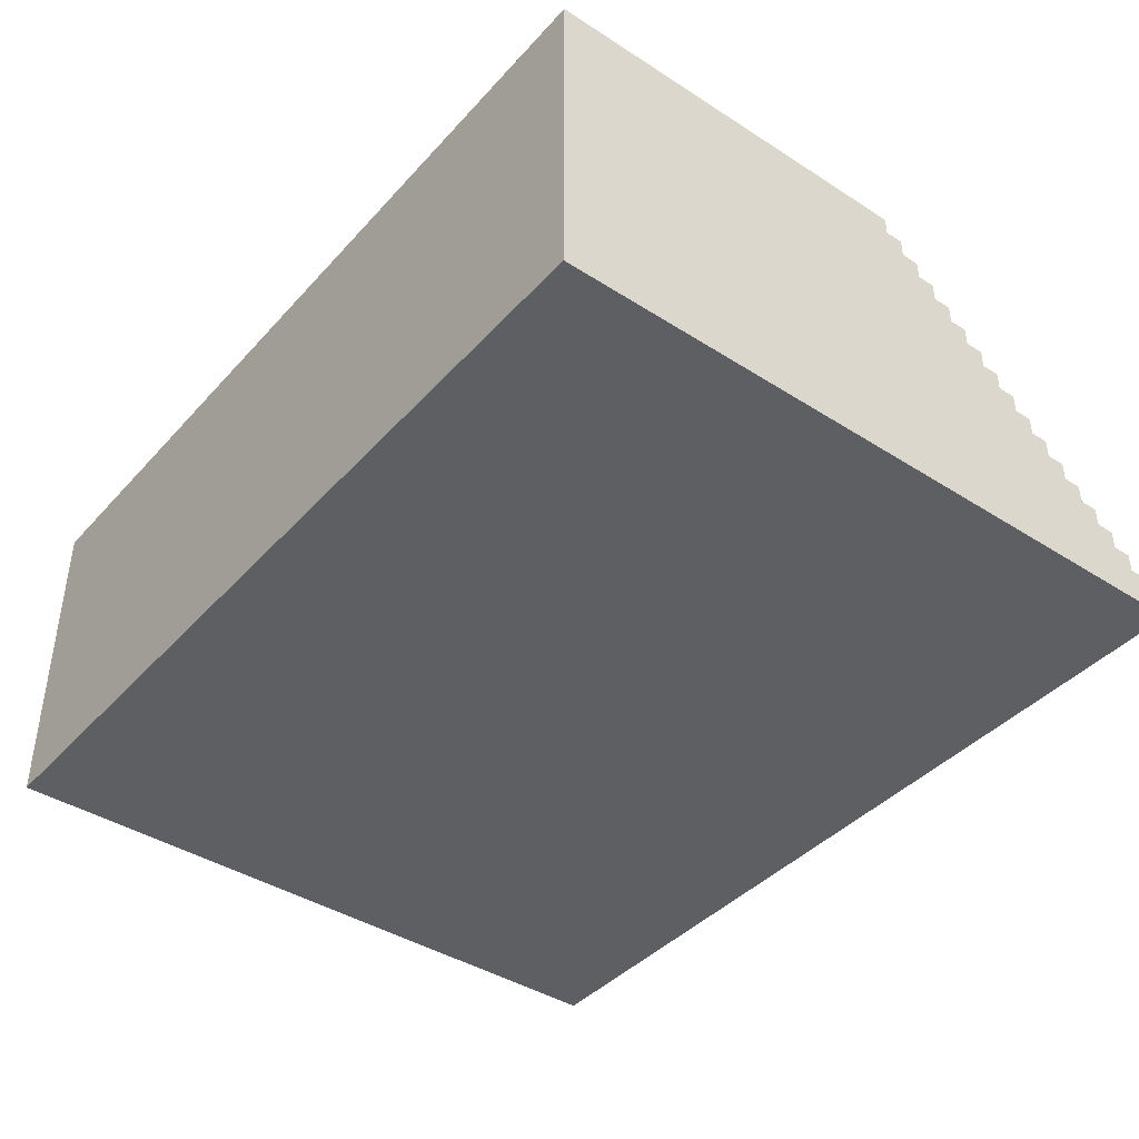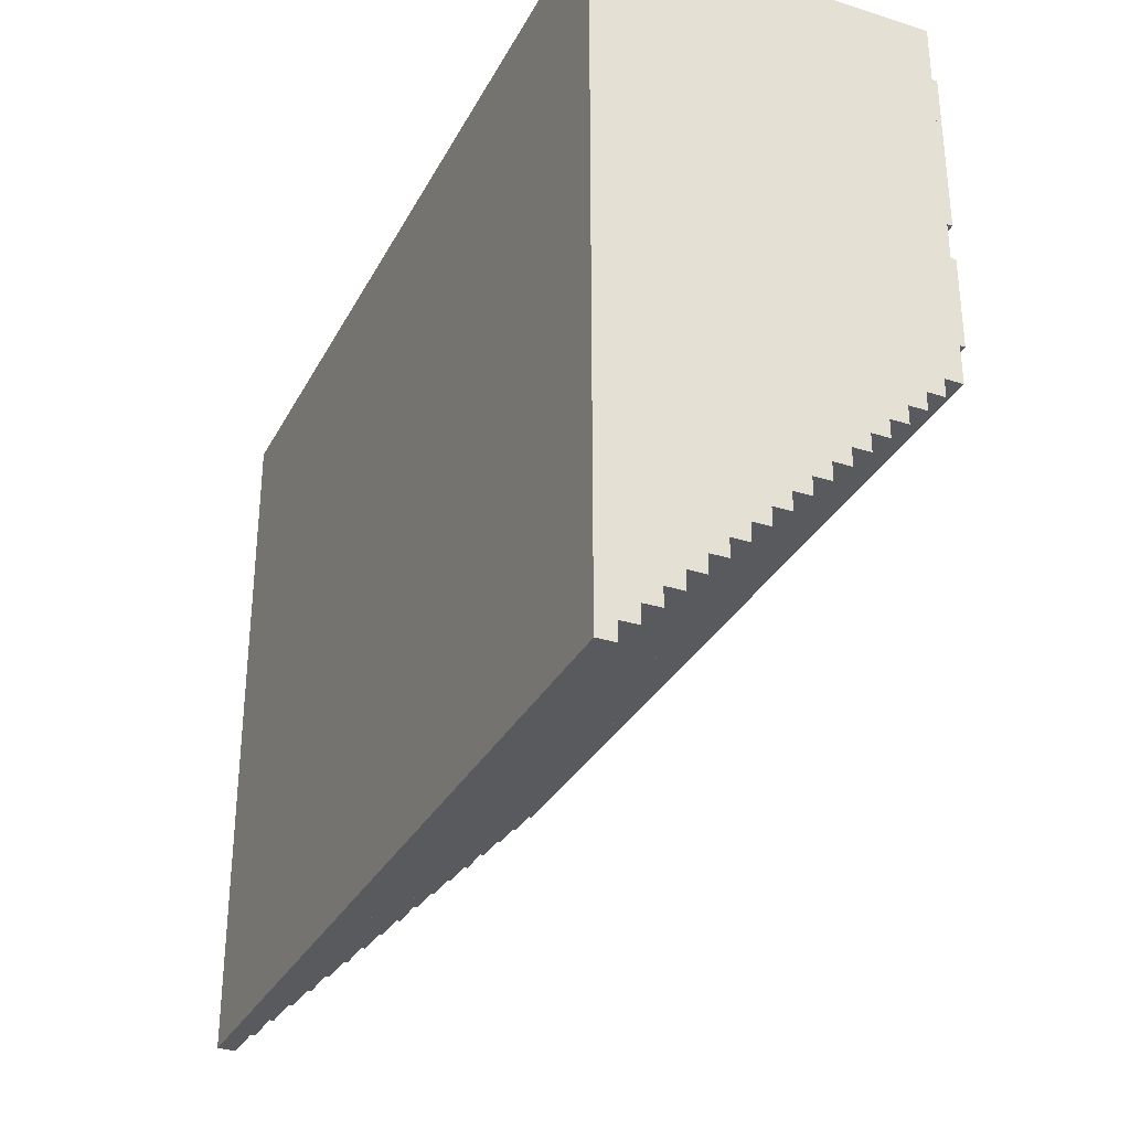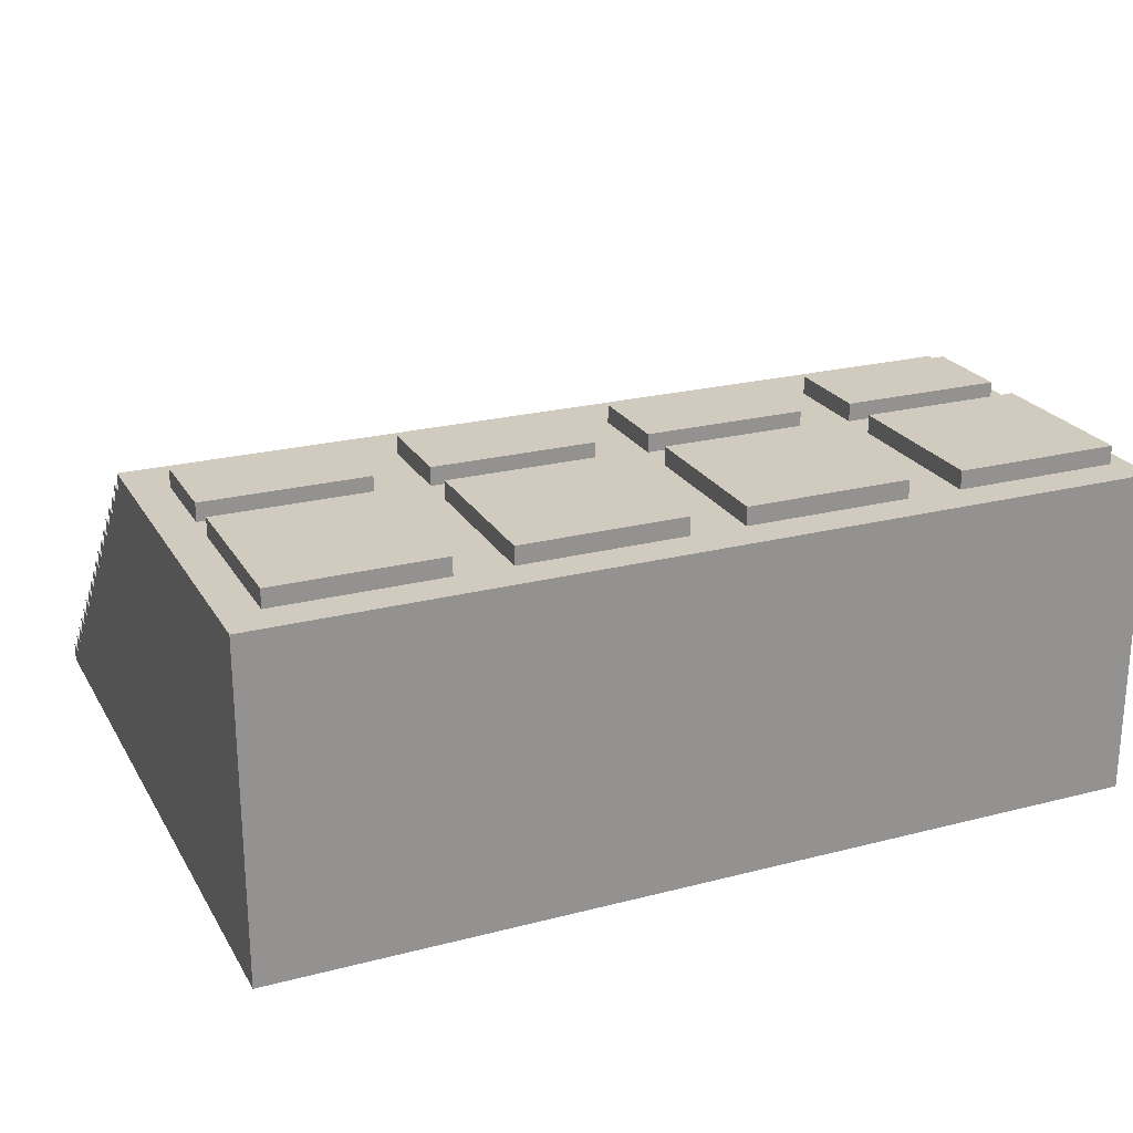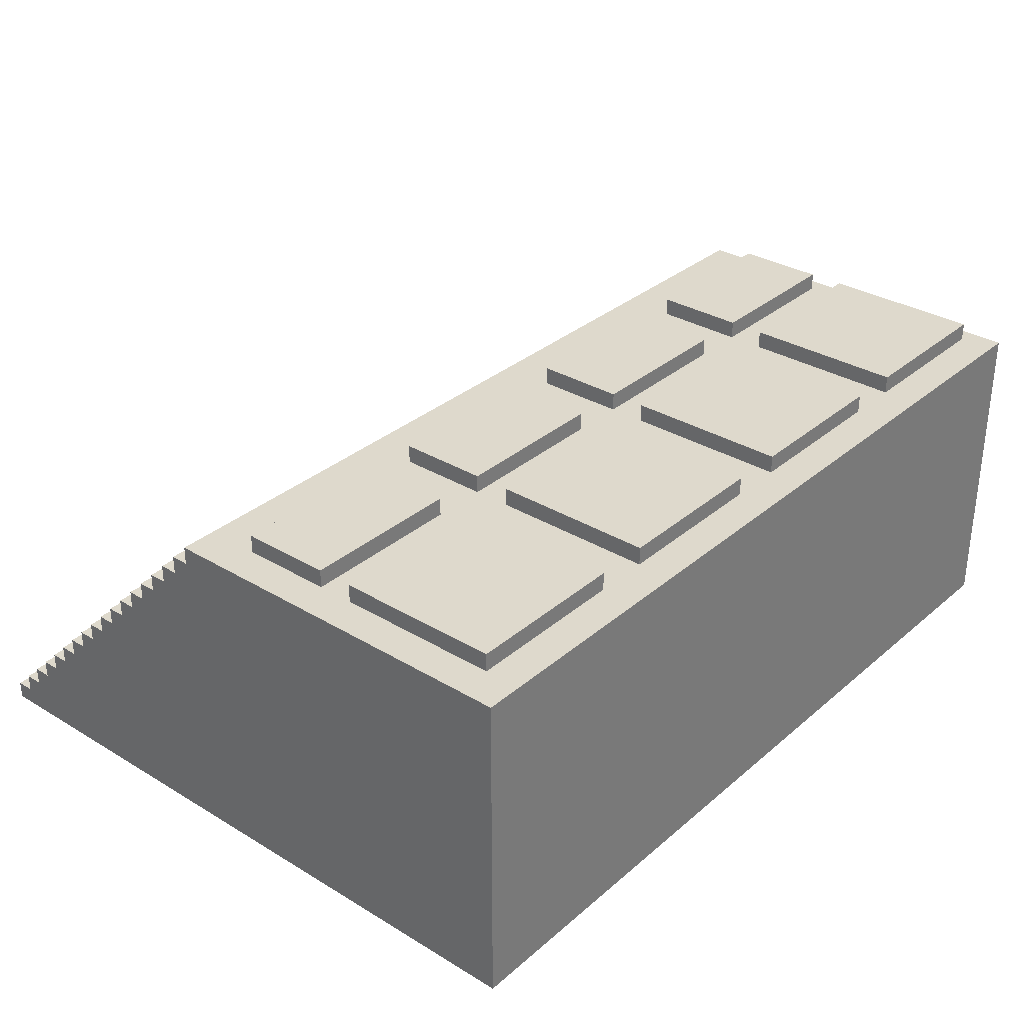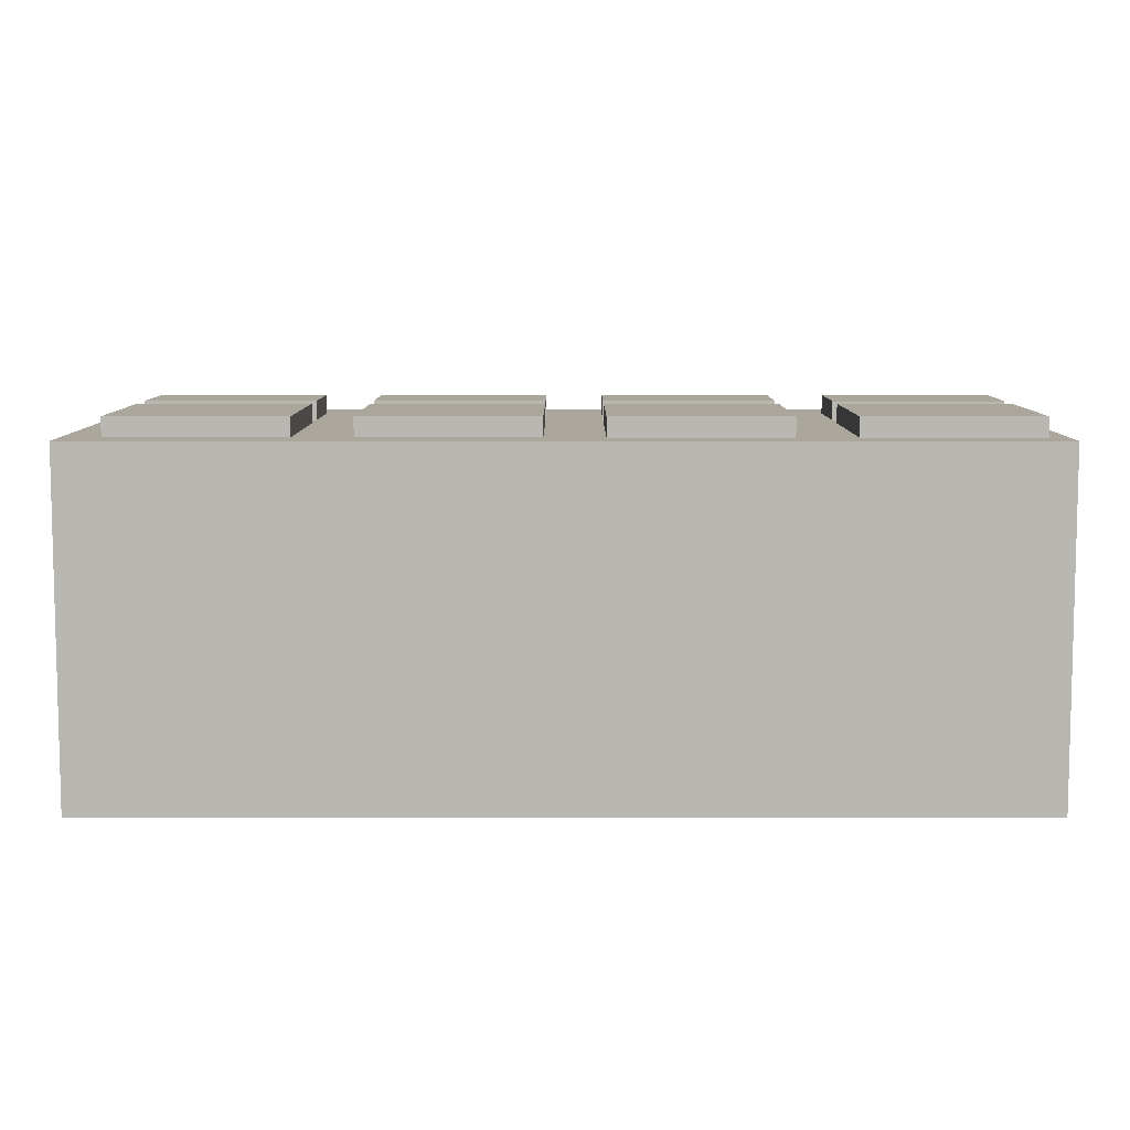
<metadata>
{"format":"obj","ext":"obj","renderer":"f3d","projection":"perspective","resolution":1024,"background":"white","views":[{"elev":-41.2,"azim":52.1,"up":"+Y"},{"elev":-31.5,"azim":66.0,"up":"+Z"},{"elev":23.4,"azim":-23.5,"up":"+Y"},{"elev":32.1,"azim":-49.8,"up":"+Y"},{"elev":8.0,"azim":0.1,"up":"+Y"}]}
</metadata>
<code>
o
v 12 9.6 -7.2
v 12 9.6 -11
v 12 9.7 -10.9
v 12 9.7 -11
v 12 9.8 -10.8
v 12 9.8 -10.9
v 12 9.9 -10.7
v 12 9.9 -10.8
v 12 10 -10.6
v 12 10 -10.7
v 12 10.1 -10.5
v 12 10.1 -10.6
v 12 10.2 -10.4
v 12 10.2 -10.5
v 12 10.3 -10.3
v 12 10.3 -10.4
v 12 10.4 -10.2
v 12 10.4 -10.3
v 12 10.5 -10.1
v 12 10.5 -10.2
v 12 10.6 -10
v 12 10.6 -10.1
v 12 10.7 -9.9
v 12 10.7 -10
v 12 10.8 -9.8
v 12 10.8 -9.9
v 12 10.9 -9.7
v 12 10.9 -9.8
v 12 11 -9.6
v 12 11 -9.7
v 12 11.1 -9.5
v 12 11.1 -9.6
v 12 11.2 -9.4
v 12 11.2 -9.5
v 12 11.3 -9.3
v 12 11.3 -9.4
v 12 11.4 -7.2
v 12 11.4 -9.3
v 12.2 11.4 -7.4
v 12.2 11.4 -8.3
v 12.2 11.4 -8.5
v 12.2 11.4 -9
v 12.2 11.5 -7.4
v 12.2 11.5 -8.3
v 12.2 11.5 -8.5
v 12.2 11.5 -9
v 13.4 11.4 -7.4
v 13.4 11.4 -8.3
v 13.4 11.4 -8.5
v 13.4 11.4 -9
v 13.4 11.5 -7.4
v 13.4 11.5 -8.3
v 13.4 11.5 -8.5
v 13.4 11.5 -9
v 14.6 11.4 -7.4
v 14.6 11.4 -8.3
v 14.6 11.4 -8.5
v 14.6 11.4 -9
v 14.6 11.5 -7.4
v 14.6 11.5 -8.3
v 14.6 11.5 -8.5
v 14.6 11.5 -9
v 15.8 11.4 -7.4
v 15.8 11.4 -8.3
v 15.8 11.4 -8.5
v 15.8 11.4 -9
v 15.8 11.5 -7.4
v 15.8 11.5 -8.3
v 15.8 11.5 -8.5
v 15.8 11.5 -9
v 13.1 11.4 -7.4
v 13.1 11.4 -8.3
v 13.1 11.4 -8.5
v 13.1 11.4 -9
v 13.1 11.5 -7.4
v 13.1 11.5 -8.3
v 13.1 11.5 -8.5
v 13.1 11.5 -9
v 14.3 11.4 -7.4
v 14.3 11.4 -8.3
v 14.3 11.4 -8.5
v 14.3 11.4 -9
v 14.3 11.5 -7.4
v 14.3 11.5 -8.3
v 14.3 11.5 -8.5
v 14.3 11.5 -9
v 15.5 11.4 -7.4
v 15.5 11.4 -8.3
v 15.5 11.4 -8.5
v 15.5 11.4 -9
v 15.5 11.5 -7.4
v 15.5 11.5 -8.3
v 15.5 11.5 -8.5
v 15.5 11.5 -9
v 16.7 11.4 -7.4
v 16.7 11.4 -8.3
v 16.7 11.4 -8.5
v 16.7 11.4 -9
v 16.7 11.5 -7.4
v 16.7 11.5 -8.3
v 16.7 11.5 -8.5
v 16.7 11.5 -9
v 16.8 9.6 -7.2
v 16.8 9.6 -11
v 16.8 9.7 -10.9
v 16.8 9.7 -11
v 16.8 9.8 -10.8
v 16.8 9.8 -10.9
v 16.8 9.9 -10.7
v 16.8 9.9 -10.8
v 16.8 10 -10.6
v 16.8 10 -10.7
v 16.8 10.1 -10.5
v 16.8 10.1 -10.6
v 16.8 10.2 -10.4
v 16.8 10.2 -10.5
v 16.8 10.3 -10.3
v 16.8 10.3 -10.4
v 16.8 10.4 -10.2
v 16.8 10.4 -10.3
v 16.8 10.5 -10.1
v 16.8 10.5 -10.2
v 16.8 10.6 -10
v 16.8 10.6 -10.1
v 16.8 10.7 -9.9
v 16.8 10.7 -10
v 16.8 10.8 -9.8
v 16.8 10.8 -9.9
v 16.8 10.9 -9.7
v 16.8 10.9 -9.8
v 16.8 11 -9.6
v 16.8 11 -9.7
v 16.8 11.1 -9.5
v 16.8 11.1 -9.6
v 16.8 11.2 -9.4
v 16.8 11.2 -9.5
v 16.8 11.3 -9.3
v 16.8 11.3 -9.4
v 16.8 11.4 -7.2
v 16.8 11.4 -9.3
v 12 9.6 -7.2
v 12 11.4 -7.2
v 16.8 9.6 -7.2
v 16.8 11.4 -7.2
v 12.2 11.4 -7.4
v 12.2 11.5 -7.4
v 13.1 11.4 -7.4
v 13.1 11.5 -7.4
v 13.4 11.4 -7.4
v 13.4 11.5 -7.4
v 14.3 11.4 -7.4
v 14.3 11.5 -7.4
v 14.6 11.4 -7.4
v 14.6 11.5 -7.4
v 15.5 11.4 -7.4
v 15.5 11.5 -7.4
v 15.8 11.4 -7.4
v 15.8 11.5 -7.4
v 16.7 11.4 -7.4
v 16.7 11.5 -7.4
v 12.2 11.4 -8.5
v 12.2 11.5 -8.5
v 13.1 11.4 -8.5
v 13.1 11.5 -8.5
v 13.4 11.4 -8.5
v 13.4 11.5 -8.5
v 14.3 11.4 -8.5
v 14.3 11.5 -8.5
v 14.6 11.4 -8.5
v 14.6 11.5 -8.5
v 15.5 11.4 -8.5
v 15.5 11.5 -8.5
v 15.8 11.4 -8.5
v 15.8 11.5 -8.5
v 16.7 11.4 -8.5
v 16.7 11.5 -8.5
v 12.2 11.4 -8.3
v 12.2 11.5 -8.3
v 13.1 11.4 -8.3
v 13.1 11.5 -8.3
v 13.4 11.4 -8.3
v 13.4 11.5 -8.3
v 14.3 11.4 -8.3
v 14.3 11.5 -8.3
v 14.6 11.4 -8.3
v 14.6 11.5 -8.3
v 15.5 11.4 -8.3
v 15.5 11.5 -8.3
v 15.8 11.4 -8.3
v 15.8 11.5 -8.3
v 16.7 11.4 -8.3
v 16.7 11.5 -8.3
v 12.2 11.4 -9
v 12.2 11.5 -9
v 13.1 11.4 -9
v 13.1 11.5 -9
v 13.4 11.4 -9
v 13.4 11.5 -9
v 14.3 11.4 -9
v 14.3 11.5 -9
v 14.6 11.4 -9
v 14.6 11.5 -9
v 15.5 11.4 -9
v 15.5 11.5 -9
v 15.8 11.4 -9
v 15.8 11.5 -9
v 16.7 11.4 -9
v 16.7 11.5 -9
v 12 11.3 -9.3
v 12 11.4 -9.3
v 16.8 11.3 -9.3
v 16.8 11.4 -9.3
v 12 11.2 -9.4
v 12 11.3 -9.4
v 16.8 11.2 -9.4
v 16.8 11.3 -9.4
v 12 11.1 -9.5
v 12 11.2 -9.5
v 16.8 11.1 -9.5
v 16.8 11.2 -9.5
v 12 11 -9.6
v 12 11.1 -9.6
v 16.8 11 -9.6
v 16.8 11.1 -9.6
v 12 10.9 -9.7
v 12 11 -9.7
v 16.8 10.9 -9.7
v 16.8 11 -9.7
v 12 10.8 -9.8
v 12 10.9 -9.8
v 16.8 10.8 -9.8
v 16.8 10.9 -9.8
v 12 10.7 -9.9
v 12 10.8 -9.9
v 16.8 10.7 -9.9
v 16.8 10.8 -9.9
v 12 10.6 -10
v 12 10.7 -10
v 16.8 10.6 -10
v 16.8 10.7 -10
v 12 10.5 -10.1
v 12 10.6 -10.1
v 16.8 10.5 -10.1
v 16.8 10.6 -10.1
v 12 10.4 -10.2
v 12 10.5 -10.2
v 16.8 10.4 -10.2
v 16.8 10.5 -10.2
v 12 10.3 -10.3
v 12 10.4 -10.3
v 16.8 10.3 -10.3
v 16.8 10.4 -10.3
v 12 10.2 -10.4
v 12 10.3 -10.4
v 16.8 10.2 -10.4
v 16.8 10.3 -10.4
v 12 10.1 -10.5
v 12 10.2 -10.5
v 16.8 10.1 -10.5
v 16.8 10.2 -10.5
v 12 10 -10.6
v 12 10.1 -10.6
v 16.8 10 -10.6
v 16.8 10.1 -10.6
v 12 9.9 -10.7
v 12 10 -10.7
v 16.8 9.9 -10.7
v 16.8 10 -10.7
v 12 9.8 -10.8
v 12 9.9 -10.8
v 16.8 9.8 -10.8
v 16.8 9.9 -10.8
v 12 9.7 -10.9
v 12 9.8 -10.9
v 16.8 9.7 -10.9
v 16.8 9.8 -10.9
v 12 9.6 -11
v 12 9.7 -11
v 16.8 9.6 -11
v 16.8 9.7 -11
v 12 9.6 -7.2
v 16.8 9.6 -7.2
v 12 9.6 -11
v 16.8 9.6 -11
v 12 9.7 -10.9
v 16.8 9.7 -10.9
v 12 9.7 -11
v 16.8 9.7 -11
v 12 9.8 -10.8
v 16.8 9.8 -10.8
v 12 9.8 -10.9
v 16.8 9.8 -10.9
v 12 9.9 -10.7
v 16.8 9.9 -10.7
v 12 9.9 -10.8
v 16.8 9.9 -10.8
v 12 10 -10.6
v 16.8 10 -10.6
v 12 10 -10.7
v 16.8 10 -10.7
v 12 10.1 -10.5
v 16.8 10.1 -10.5
v 12 10.1 -10.6
v 16.8 10.1 -10.6
v 12 10.2 -10.4
v 16.8 10.2 -10.4
v 12 10.2 -10.5
v 16.8 10.2 -10.5
v 12 10.3 -10.3
v 16.8 10.3 -10.3
v 12 10.3 -10.4
v 16.8 10.3 -10.4
v 12 10.4 -10.2
v 16.8 10.4 -10.2
v 12 10.4 -10.3
v 16.8 10.4 -10.3
v 12 10.5 -10.1
v 16.8 10.5 -10.1
v 12 10.5 -10.2
v 16.8 10.5 -10.2
v 12 10.6 -10
v 16.8 10.6 -10
v 12 10.6 -10.1
v 16.8 10.6 -10.1
v 12 10.7 -9.9
v 16.8 10.7 -9.9
v 12 10.7 -10
v 16.8 10.7 -10
v 12 10.8 -9.8
v 16.8 10.8 -9.8
v 12 10.8 -9.9
v 16.8 10.8 -9.9
v 12 10.9 -9.7
v 16.8 10.9 -9.7
v 12 10.9 -9.8
v 16.8 10.9 -9.8
v 12 11 -9.6
v 16.8 11 -9.6
v 12 11 -9.7
v 16.8 11 -9.7
v 12 11.1 -9.5
v 16.8 11.1 -9.5
v 12 11.1 -9.6
v 16.8 11.1 -9.6
v 12 11.2 -9.4
v 16.8 11.2 -9.4
v 12 11.2 -9.5
v 16.8 11.2 -9.5
v 12 11.3 -9.3
v 16.8 11.3 -9.3
v 12 11.3 -9.4
v 16.8 11.3 -9.4
v 12 11.4 -7.2
v 16.8 11.4 -7.2
v 12.2 11.4 -7.4
v 13.1 11.4 -7.4
v 13.4 11.4 -7.4
v 14.3 11.4 -7.4
v 14.6 11.4 -7.4
v 15.5 11.4 -7.4
v 15.8 11.4 -7.4
v 16.7 11.4 -7.4
v 12.2 11.4 -8.3
v 13.1 11.4 -8.3
v 13.4 11.4 -8.3
v 14.3 11.4 -8.3
v 14.6 11.4 -8.3
v 15.5 11.4 -8.3
v 15.8 11.4 -8.3
v 16.7 11.4 -8.3
v 12.2 11.4 -8.5
v 13.1 11.4 -8.5
v 13.4 11.4 -8.5
v 14.3 11.4 -8.5
v 14.6 11.4 -8.5
v 15.5 11.4 -8.5
v 15.8 11.4 -8.5
v 16.7 11.4 -8.5
v 12.2 11.4 -9
v 13.1 11.4 -9
v 13.4 11.4 -9
v 14.3 11.4 -9
v 14.6 11.4 -9
v 15.5 11.4 -9
v 15.8 11.4 -9
v 16.7 11.4 -9
v 12 11.4 -9.3
v 16.8 11.4 -9.3
v 12.2 11.5 -7.4
v 13.1 11.5 -7.4
v 13.4 11.5 -7.4
v 14.3 11.5 -7.4
v 14.6 11.5 -7.4
v 15.5 11.5 -7.4
v 15.8 11.5 -7.4
v 16.7 11.5 -7.4
v 12.2 11.5 -8.3
v 13.1 11.5 -8.3
v 13.4 11.5 -8.3
v 14.3 11.5 -8.3
v 14.6 11.5 -8.3
v 15.5 11.5 -8.3
v 15.8 11.5 -8.3
v 16.7 11.5 -8.3
v 12.2 11.5 -8.5
v 13.1 11.5 -8.5
v 13.4 11.5 -8.5
v 14.3 11.5 -8.5
v 14.6 11.5 -8.5
v 15.5 11.5 -8.5
v 15.8 11.5 -8.5
v 16.7 11.5 -8.5
v 12.2 11.5 -9
v 13.1 11.5 -9
v 13.4 11.5 -9
v 14.3 11.5 -9
v 14.6 11.5 -9
v 15.5 11.5 -9
v 15.8 11.5 -9
v 16.7 11.5 -9
f 3 2 1
f 4 2 3
f 5 3 1
f 6 3 5
f 7 5 1
f 8 5 7
f 9 7 1
f 10 7 9
f 11 9 1
f 12 9 11
f 13 11 1
f 14 11 13
f 15 13 1
f 16 13 15
f 17 15 1
f 18 15 17
f 19 17 1
f 20 17 19
f 21 19 1
f 22 19 21
f 23 21 1
f 24 21 23
f 25 23 1
f 26 23 25
f 27 25 1
f 28 25 27
f 29 27 1
f 30 27 29
f 31 29 1
f 32 29 31
f 33 31 1
f 34 31 33
f 35 33 1
f 36 33 35
f 37 35 1
f 38 35 37
f 43 40 39
f 44 40 43
f 45 42 41
f 46 42 45
f 51 48 47
f 52 48 51
f 53 50 49
f 54 50 53
f 59 56 55
f 60 56 59
f 61 58 57
f 62 58 61
f 67 64 63
f 68 64 67
f 69 66 65
f 70 66 69
f 71 72 75
f 75 72 76
f 73 74 77
f 77 74 78
f 79 80 83
f 83 80 84
f 81 82 85
f 85 82 86
f 87 88 91
f 91 88 92
f 89 90 93
f 93 90 94
f 95 96 99
f 99 96 100
f 97 98 101
f 101 98 102
f 103 104 105
f 105 104 106
f 103 105 107
f 107 105 108
f 103 107 109
f 109 107 110
f 103 109 111
f 111 109 112
f 103 111 113
f 113 111 114
f 103 113 115
f 115 113 116
f 103 115 117
f 117 115 118
f 103 117 119
f 119 117 120
f 103 119 121
f 121 119 122
f 103 121 123
f 123 121 124
f 103 123 125
f 125 123 126
f 103 125 127
f 127 125 128
f 103 127 129
f 129 127 130
f 103 129 131
f 131 129 132
f 103 131 133
f 133 131 134
f 103 133 135
f 135 133 136
f 103 135 137
f 137 135 138
f 103 137 139
f 139 137 140
f 143 142 141
f 144 142 143
f 147 146 145
f 148 146 147
f 151 150 149
f 152 150 151
f 155 154 153
f 156 154 155
f 159 158 157
f 160 158 159
f 163 162 161
f 164 162 163
f 167 166 165
f 168 166 167
f 171 170 169
f 172 170 171
f 175 174 173
f 176 174 175
f 177 178 179
f 179 178 180
f 181 182 183
f 183 182 184
f 185 186 187
f 187 186 188
f 189 190 191
f 191 190 192
f 193 194 195
f 195 194 196
f 197 198 199
f 199 198 200
f 201 202 203
f 203 202 204
f 205 206 207
f 207 206 208
f 209 210 211
f 211 210 212
f 213 214 215
f 215 214 216
f 217 218 219
f 219 218 220
f 221 222 223
f 223 222 224
f 225 226 227
f 227 226 228
f 229 230 231
f 231 230 232
f 233 234 235
f 235 234 236
f 237 238 239
f 239 238 240
f 241 242 243
f 243 242 244
f 245 246 247
f 247 246 248
f 249 250 251
f 251 250 252
f 253 254 255
f 255 254 256
f 257 258 259
f 259 258 260
f 261 262 263
f 263 262 264
f 265 266 267
f 267 266 268
f 269 270 271
f 271 270 272
f 273 274 275
f 275 274 276
f 277 278 279
f 279 278 280
f 283 282 281
f 284 282 283
f 285 286 287
f 287 286 288
f 289 290 291
f 291 290 292
f 293 294 295
f 295 294 296
f 297 298 299
f 299 298 300
f 301 302 303
f 303 302 304
f 305 306 307
f 307 306 308
f 309 310 311
f 311 310 312
f 313 314 315
f 315 314 316
f 317 318 319
f 319 318 320
f 321 322 323
f 323 322 324
f 325 326 327
f 327 326 328
f 329 330 331
f 331 330 332
f 333 334 335
f 335 334 336
f 337 338 339
f 339 338 340
f 341 342 343
f 343 342 344
f 345 346 347
f 347 346 348
f 349 350 351
f 351 350 352
f 353 354 355
f 355 354 356
f 356 354 357
f 357 354 358
f 358 354 359
f 359 354 360
f 360 354 361
f 361 354 362
f 353 355 363
f 356 357 364
f 364 357 365
f 358 359 366
f 366 359 367
f 360 361 368
f 368 361 369
f 362 354 370
f 368 369 371
f 369 370 371
f 366 367 371
f 353 363 371
f 367 368 371
f 364 365 371
f 365 366 371
f 363 364 371
f 371 370 372
f 372 370 373
f 373 370 374
f 374 370 375
f 375 370 376
f 376 370 377
f 370 354 378
f 377 370 378
f 353 371 379
f 372 373 380
f 380 373 381
f 374 375 382
f 382 375 383
f 376 377 384
f 384 377 385
f 378 354 386
f 382 383 387
f 385 386 387
f 384 385 387
f 380 381 387
f 383 384 387
f 353 379 387
f 381 382 387
f 379 380 387
f 386 354 388
f 387 386 388
f 389 390 397
f 397 390 398
f 391 392 399
f 399 392 400
f 393 394 401
f 401 394 402
f 395 396 403
f 403 396 404
f 405 406 413
f 413 406 414
f 407 408 415
f 415 408 416
f 409 410 417
f 417 410 418
f 411 412 419
f 419 412 420

</code>
